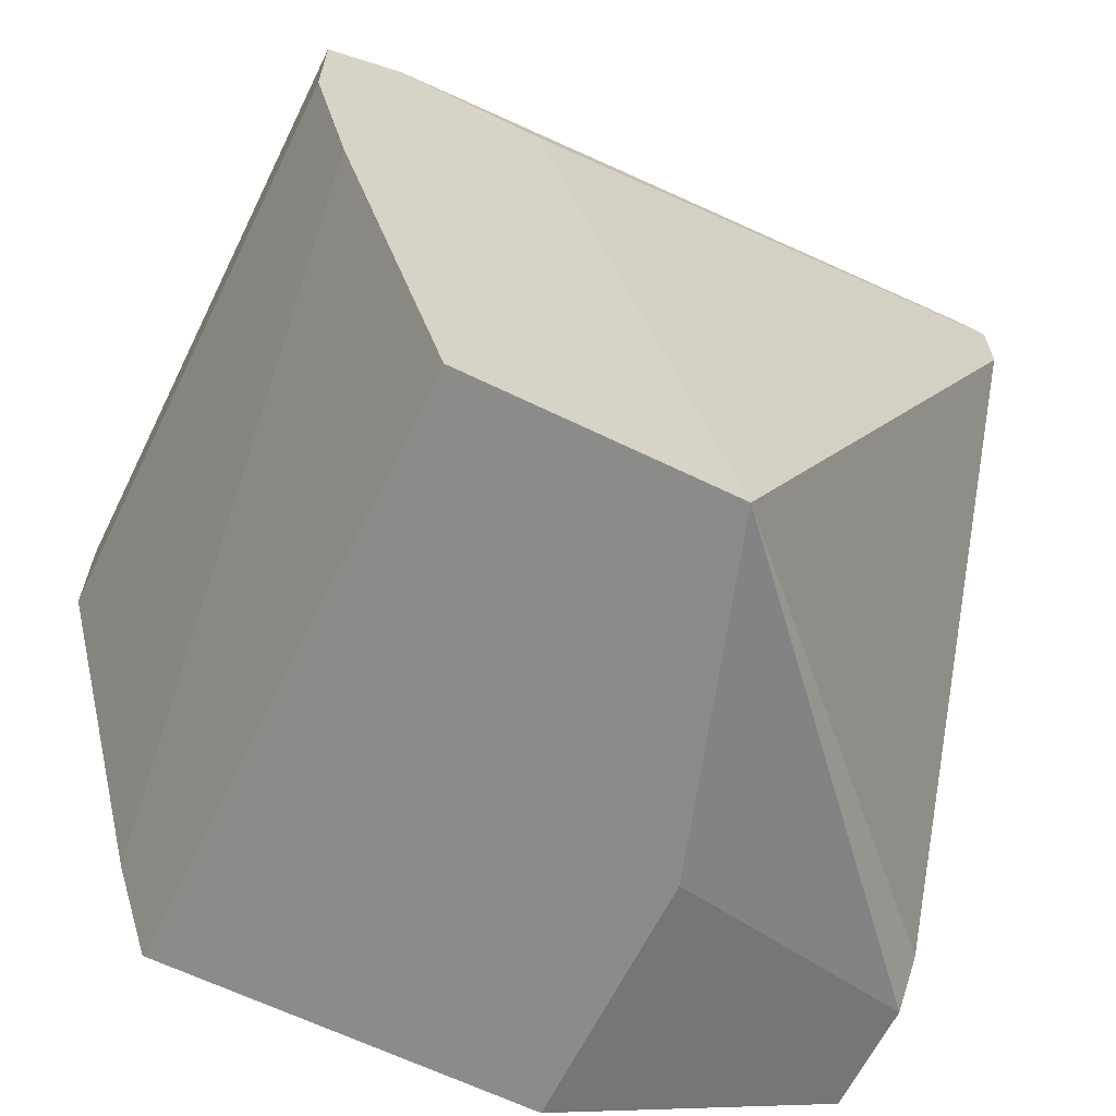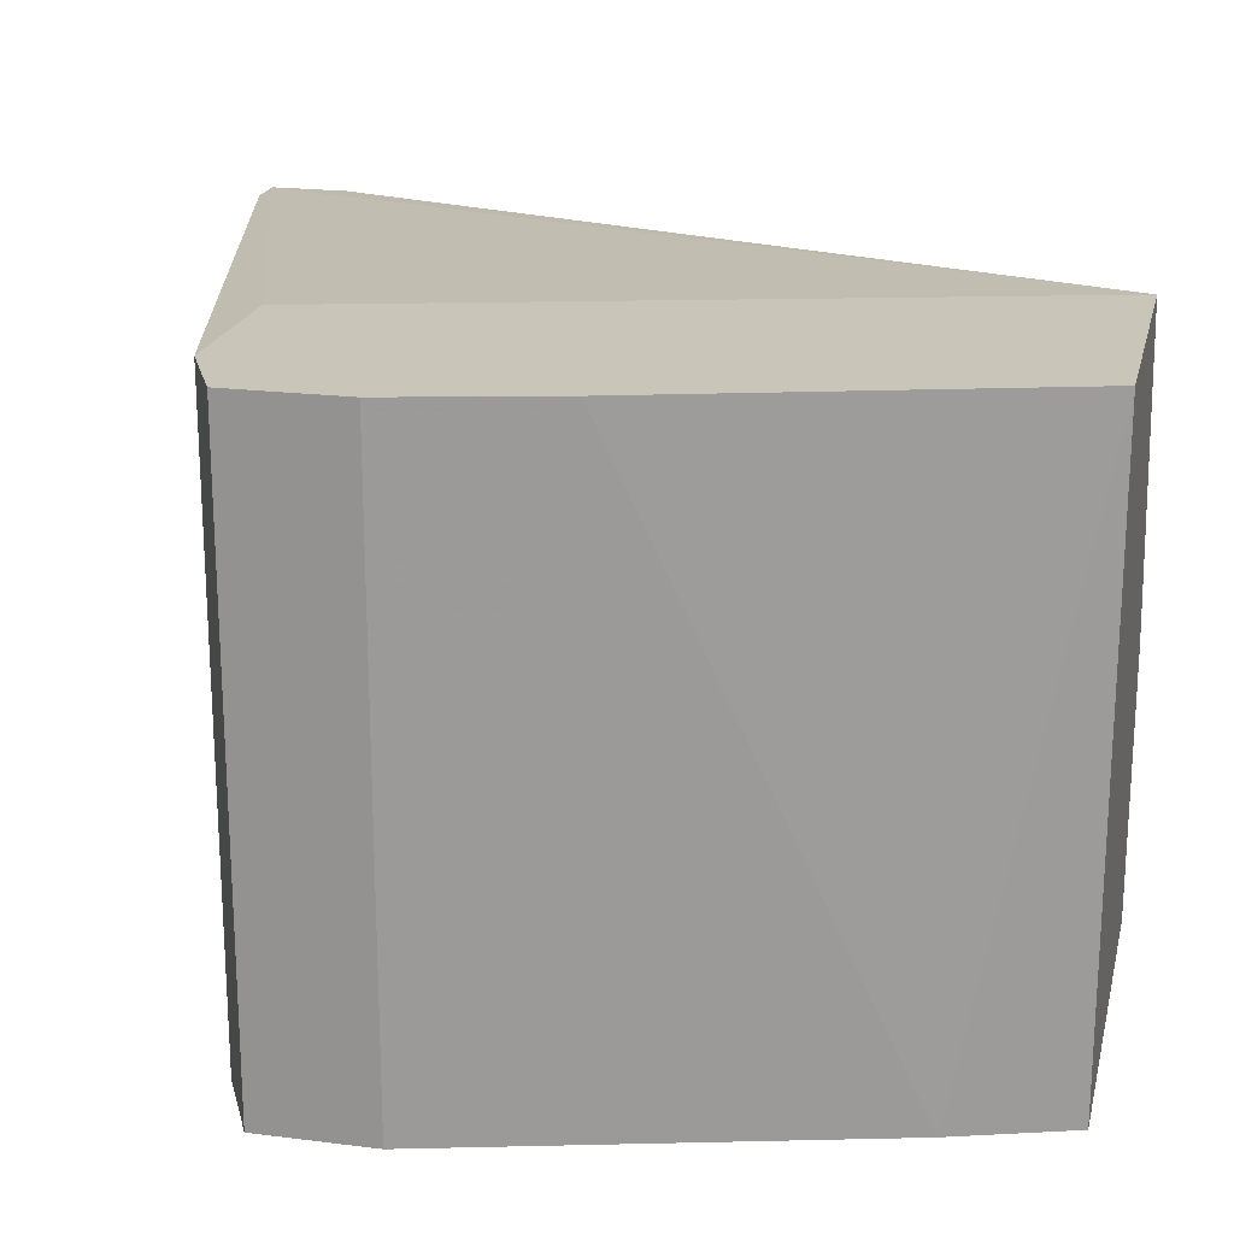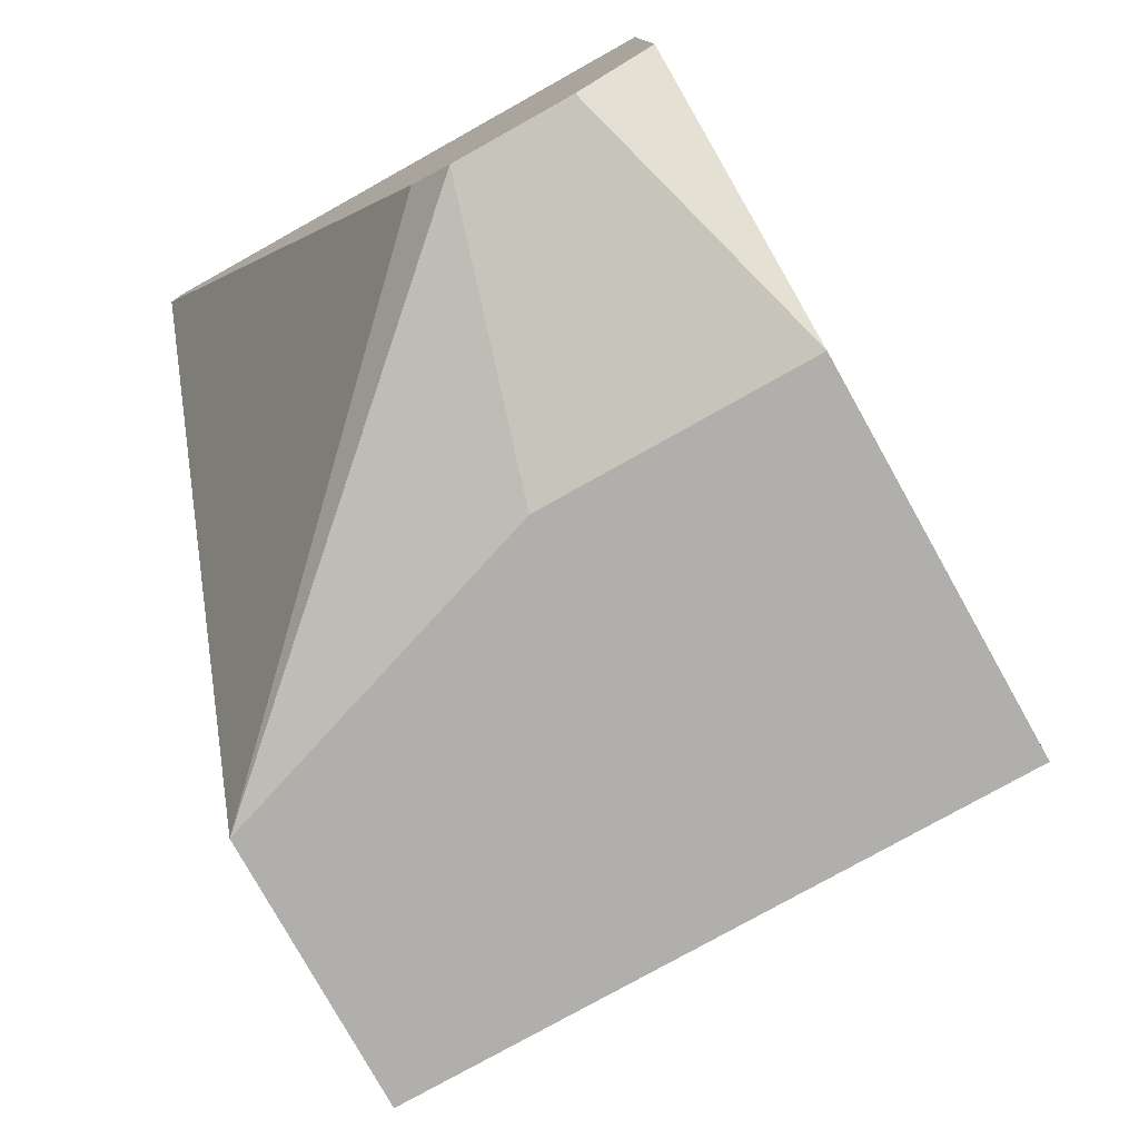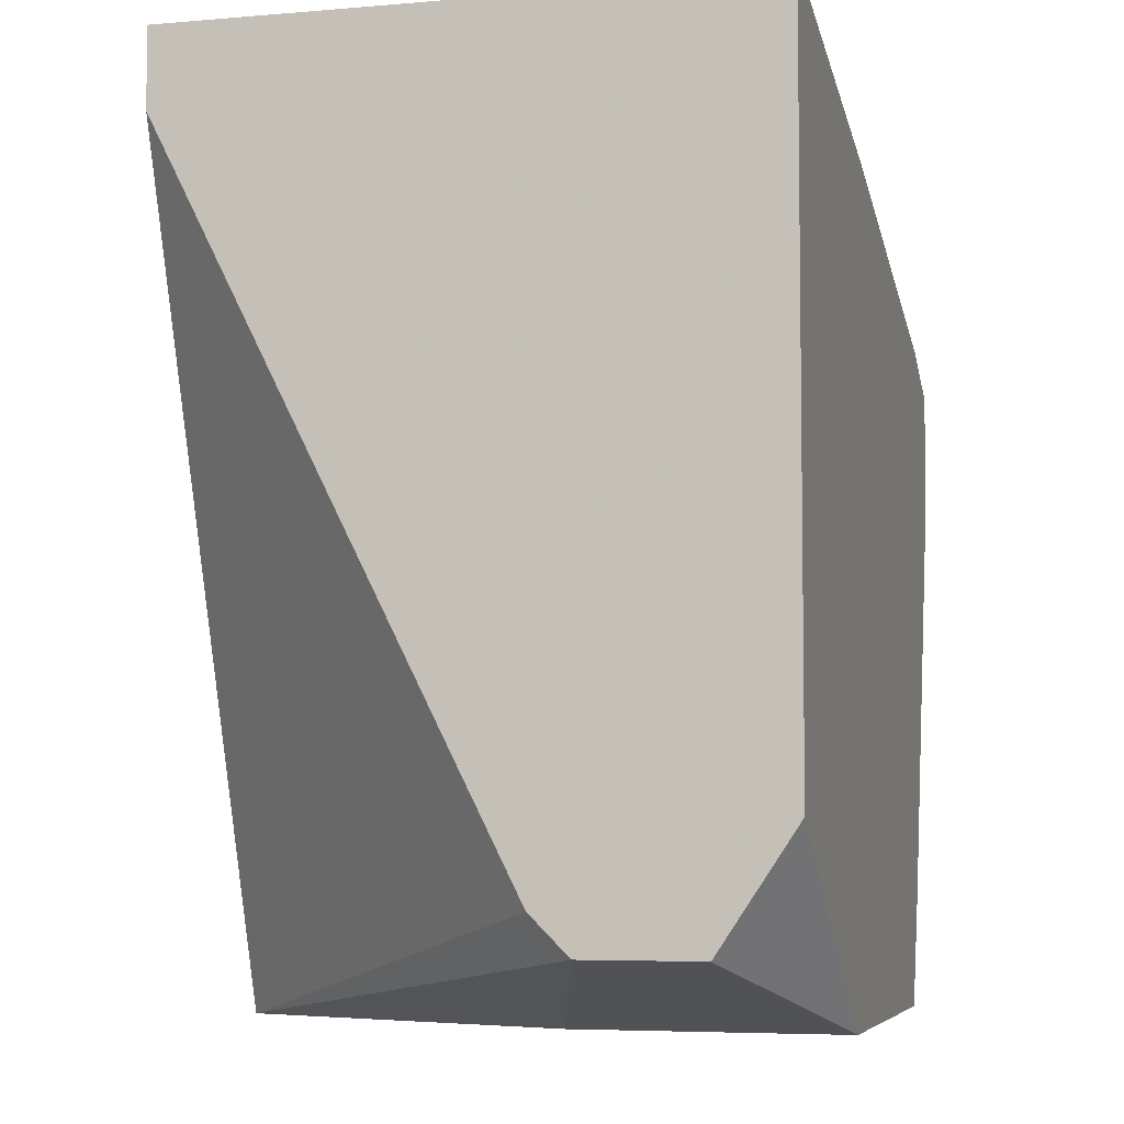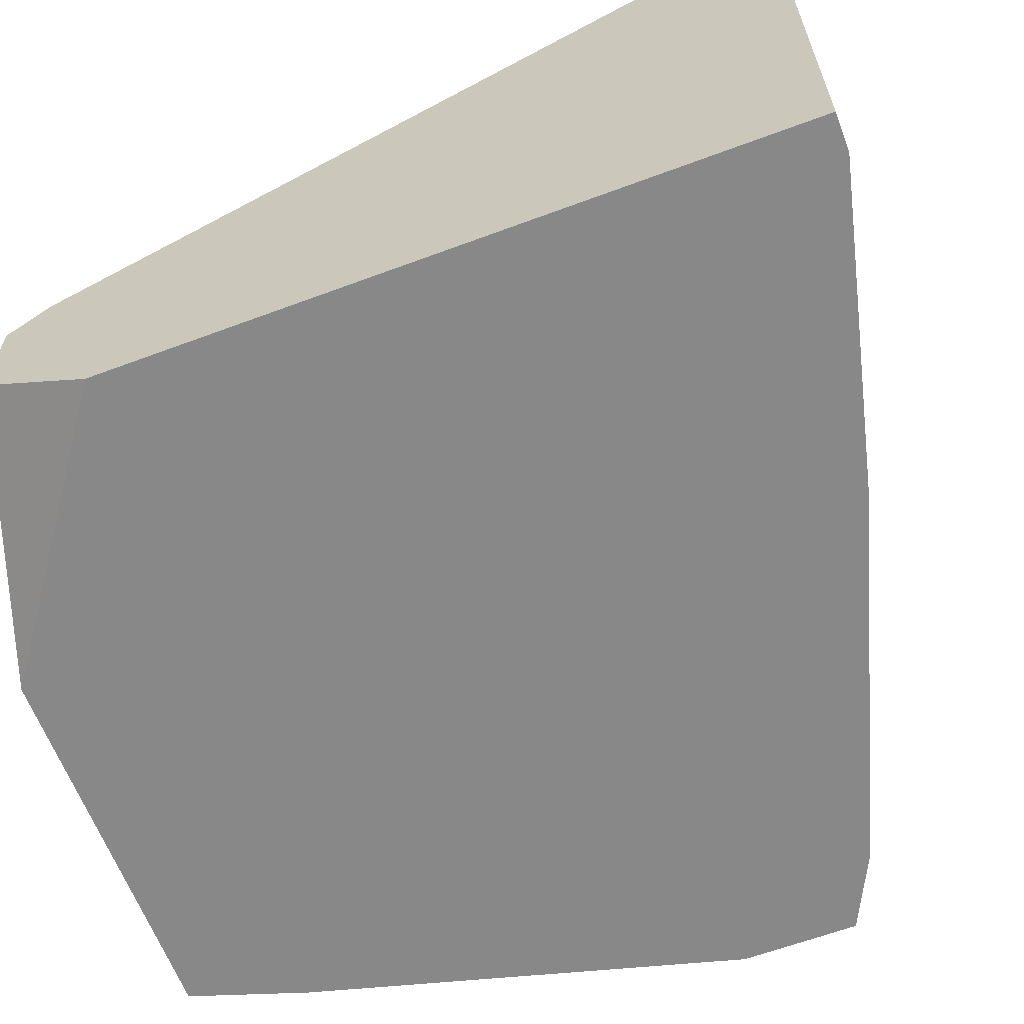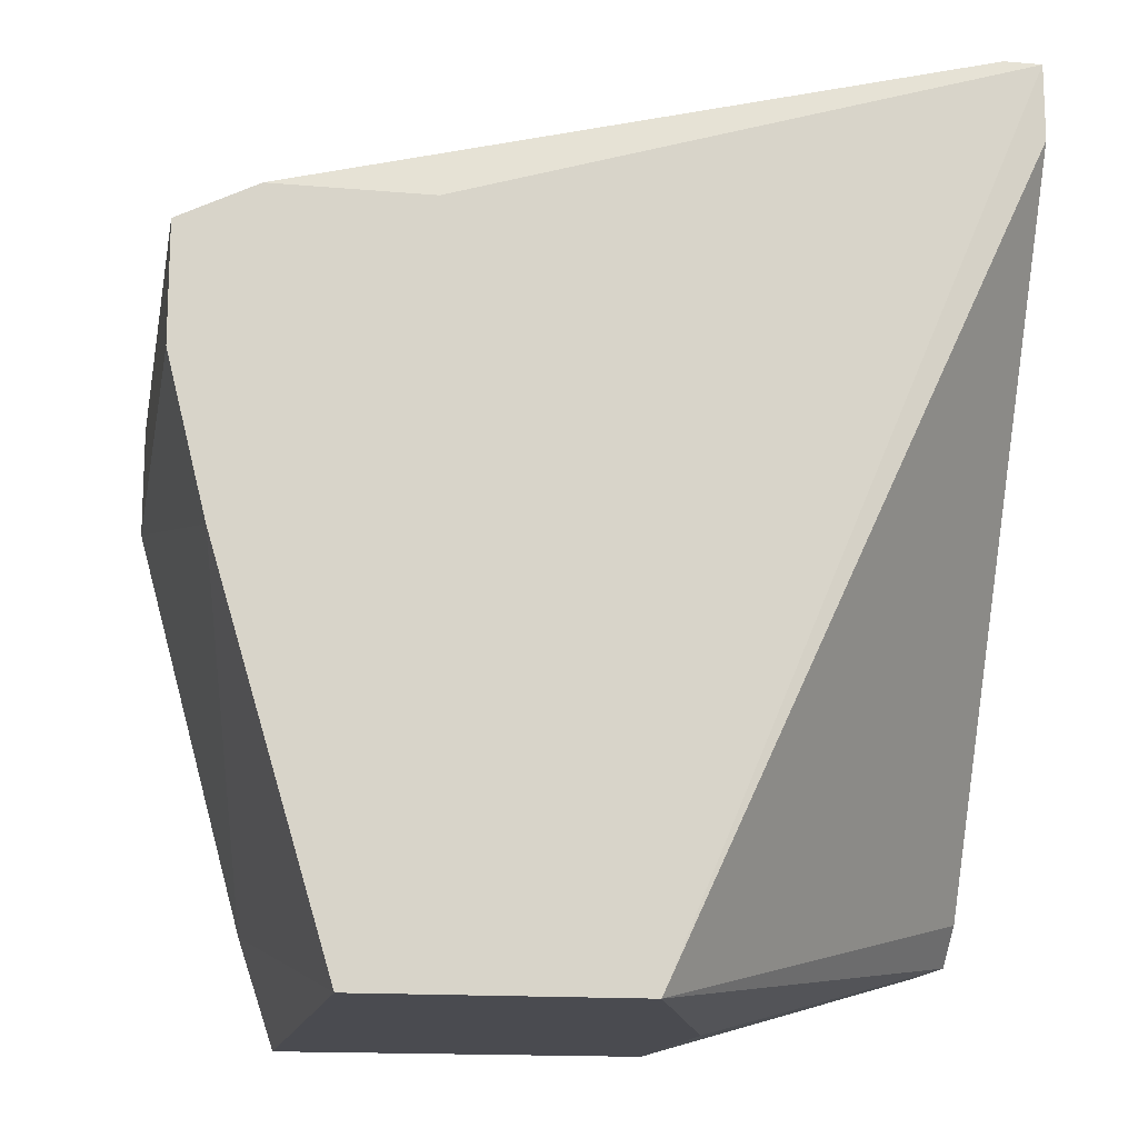
<metadata>
{"format":"obj","ext":"obj","renderer":"f3d","projection":"perspective","resolution":1024,"background":"white","views":[{"elev":-63.7,"azim":153.8,"up":"+Z"},{"elev":20.6,"azim":102.9,"up":"+Y"},{"elev":-78.3,"azim":-60.8,"up":"+Z"},{"elev":-5.6,"azim":-75.1,"up":"+Z"},{"elev":-62.9,"azim":-69.3,"up":"+Y"},{"elev":-14.6,"azim":169.3,"up":"+Z"}]}
</metadata>
<code>
v 0.01485 0.004187 -0.009006
v 0.01369 0.02272 -0.01248
v 0.01369 0.004187 -0.01248
v -0.004832 0.004187 0.01416
v -0.004832 0.02156 0.01416
v 0.01138 0.02272 0.008366
v 0.00559 0.02272 -0.01248
v 0.004433 0.004187 0.01184
v -0.005991 0.01114 -0.009006
v -0.005991 0.009979 -0.01016
v -0.005991 0.006503 -0.01016
v -0.005991 0.004187 0.01416
v -0.005991 0.004187 -0.006691
v -0.005991 0.02156 0.01416
v -0.005991 0.02156 0.01184
v 0.01833 0.02272 0.007205
v 0.01833 0.02272 0.003732
v 0.01833 0.004187 0.007205
v 0.01833 0.004187 0.003732
v 0.01717 0.02272 -0.000899
v 0.01601 0.02272 0.008366
v 0.01601 0.004187 0.008366
v 0.002117 0.004187 -0.01248
v 0.002117 0.0123 -0.01248
f 8 5 4
f 16 21 18
f 11 12 14
f 21 16 2
f 18 12 3
f 21 2 7
f 2 3 7
f 7 3 23
f 3 12 23
f 11 14 9
f 16 18 19
f 18 3 19
f 12 18 8
f 12 11 13
f 11 23 13
f 23 12 13
f 2 16 20
f 14 7 15
f 9 14 15
f 7 9 15
f 21 14 5
f 14 12 5
f 8 21 5
f 14 21 6
f 21 7 6
f 7 14 6
f 18 21 22
f 21 8 22
f 8 18 22
f 16 19 17
f 20 16 17
f 19 20 17
f 23 11 10
f 11 9 10
f 9 7 10
f 3 2 1
f 19 3 1
f 2 20 1
f 20 19 1
f 7 23 24
f 10 7 24
f 23 10 24
f 12 8 4
f 5 12 4

</code>
